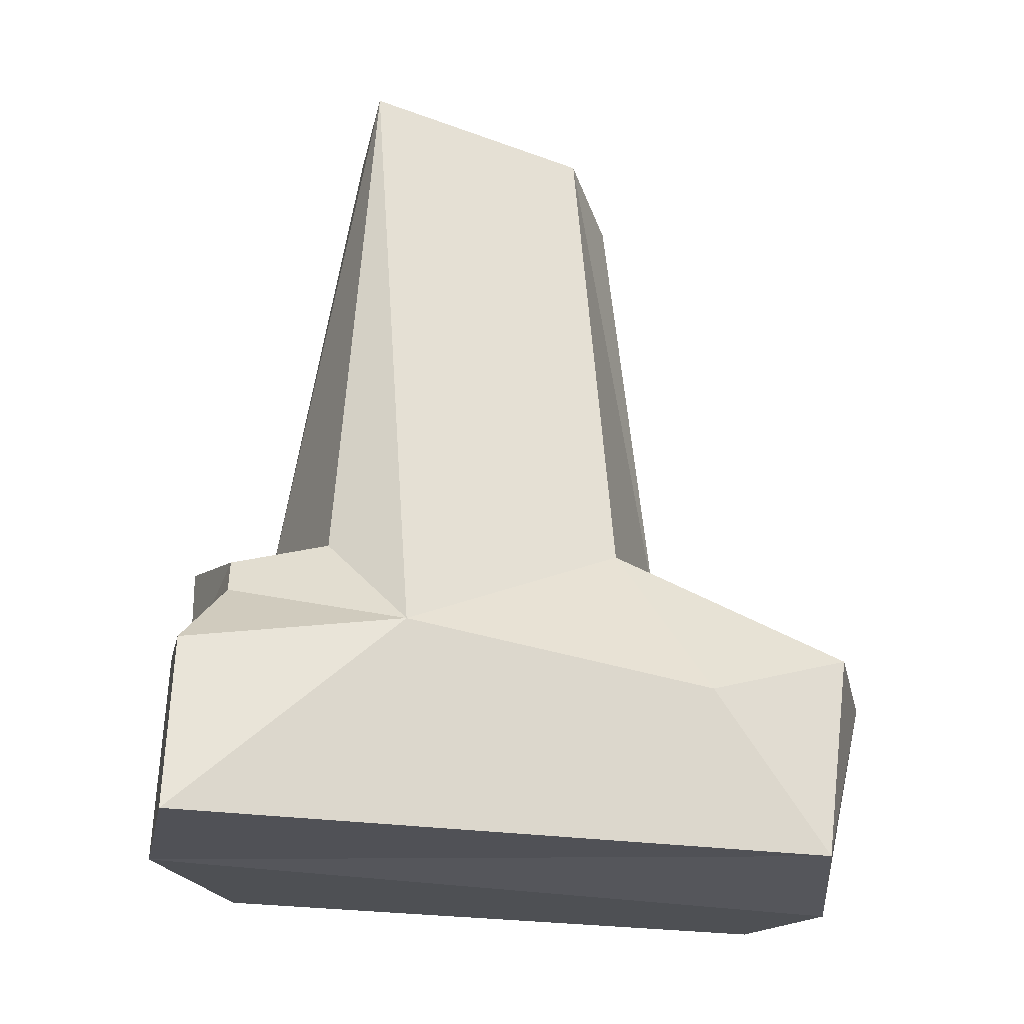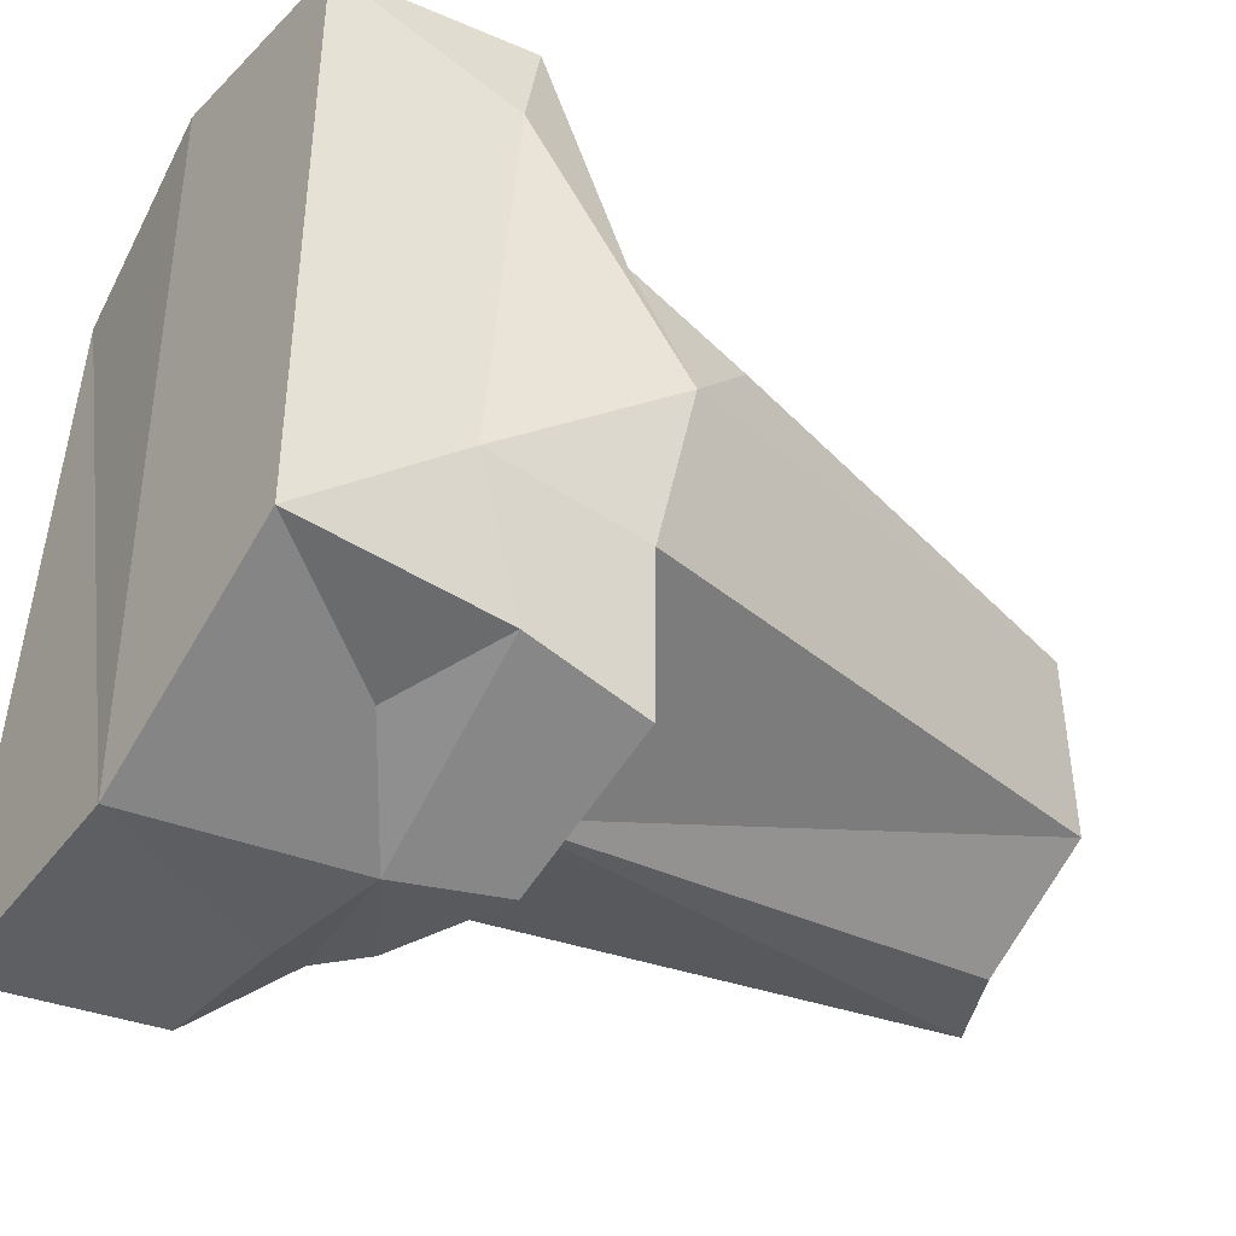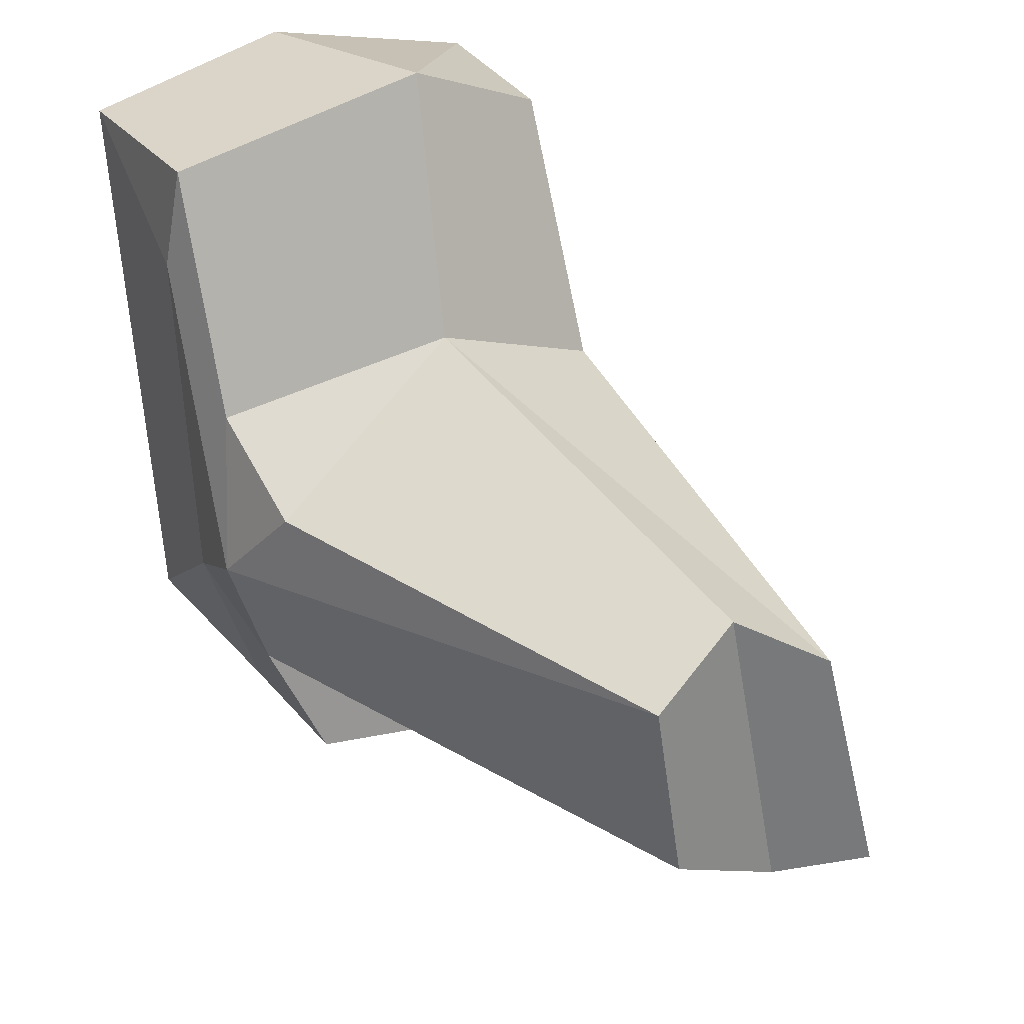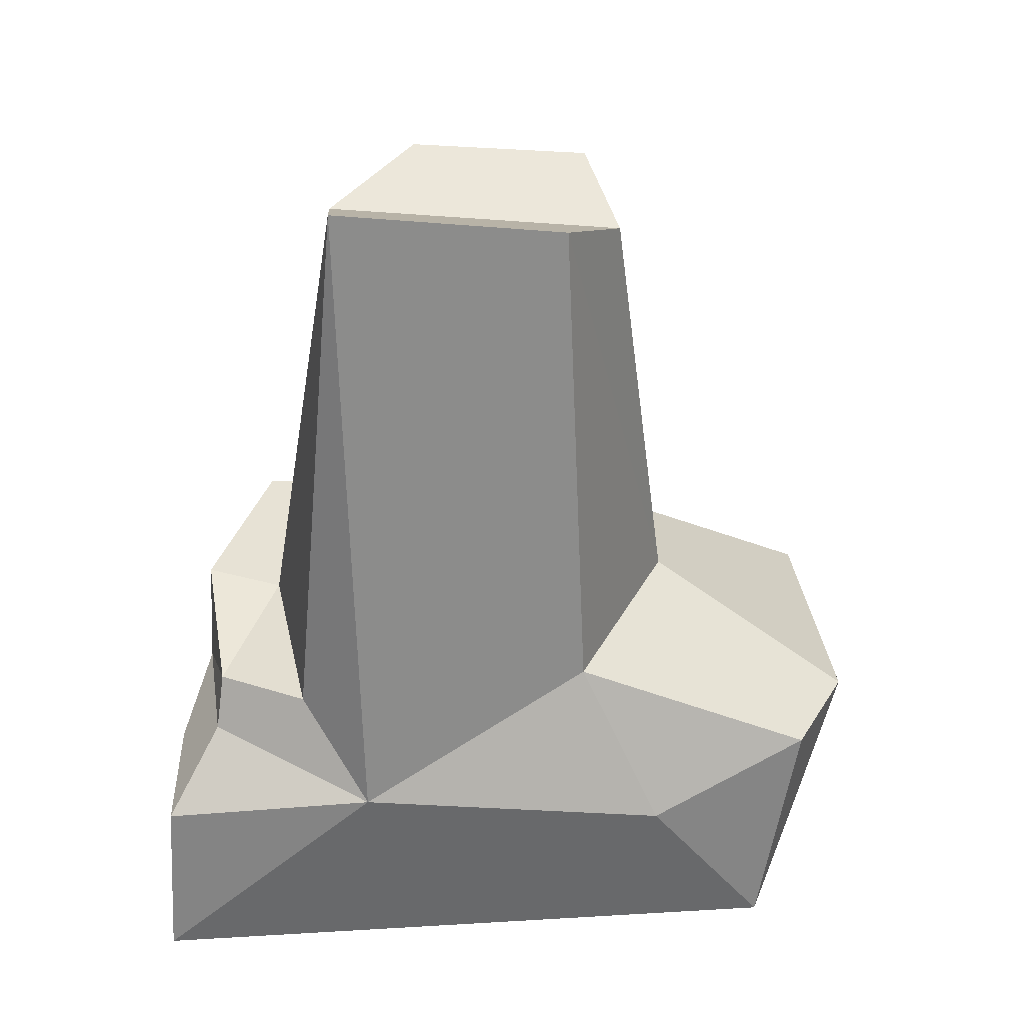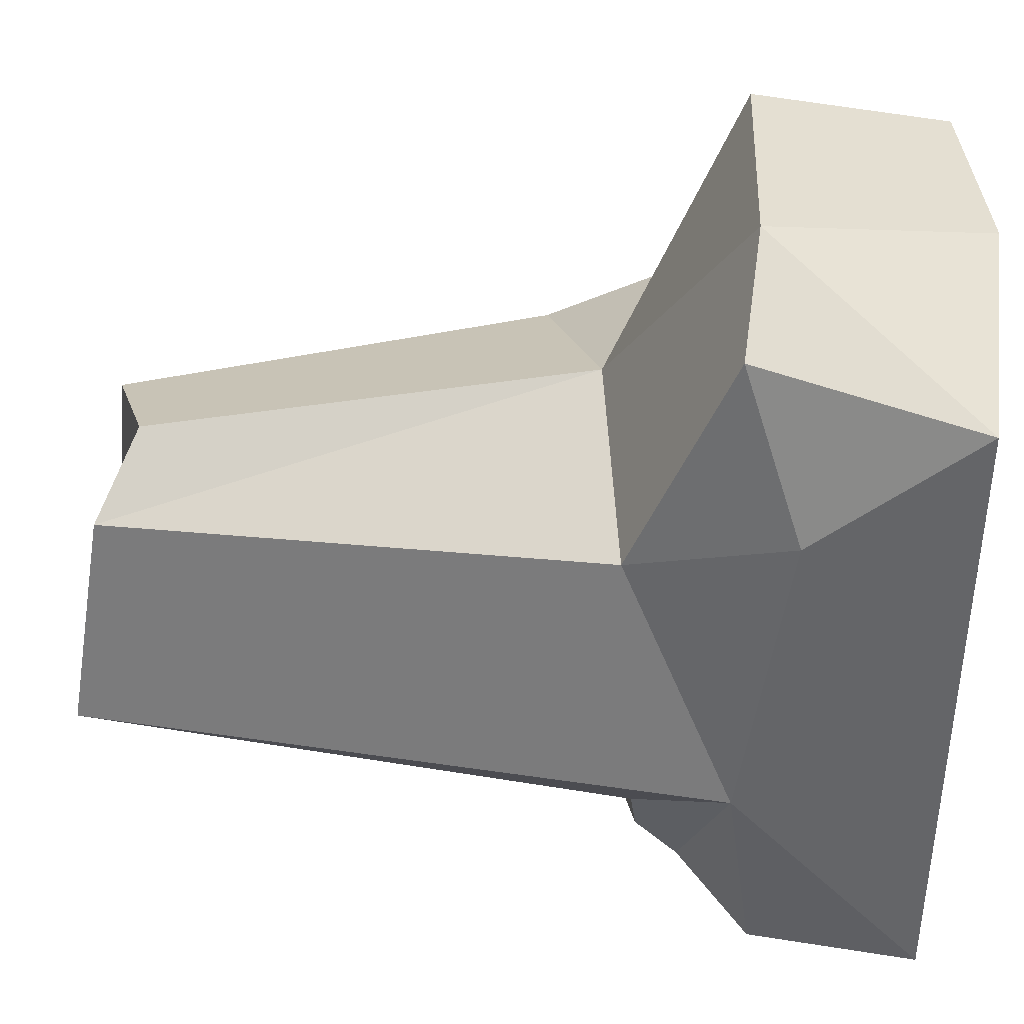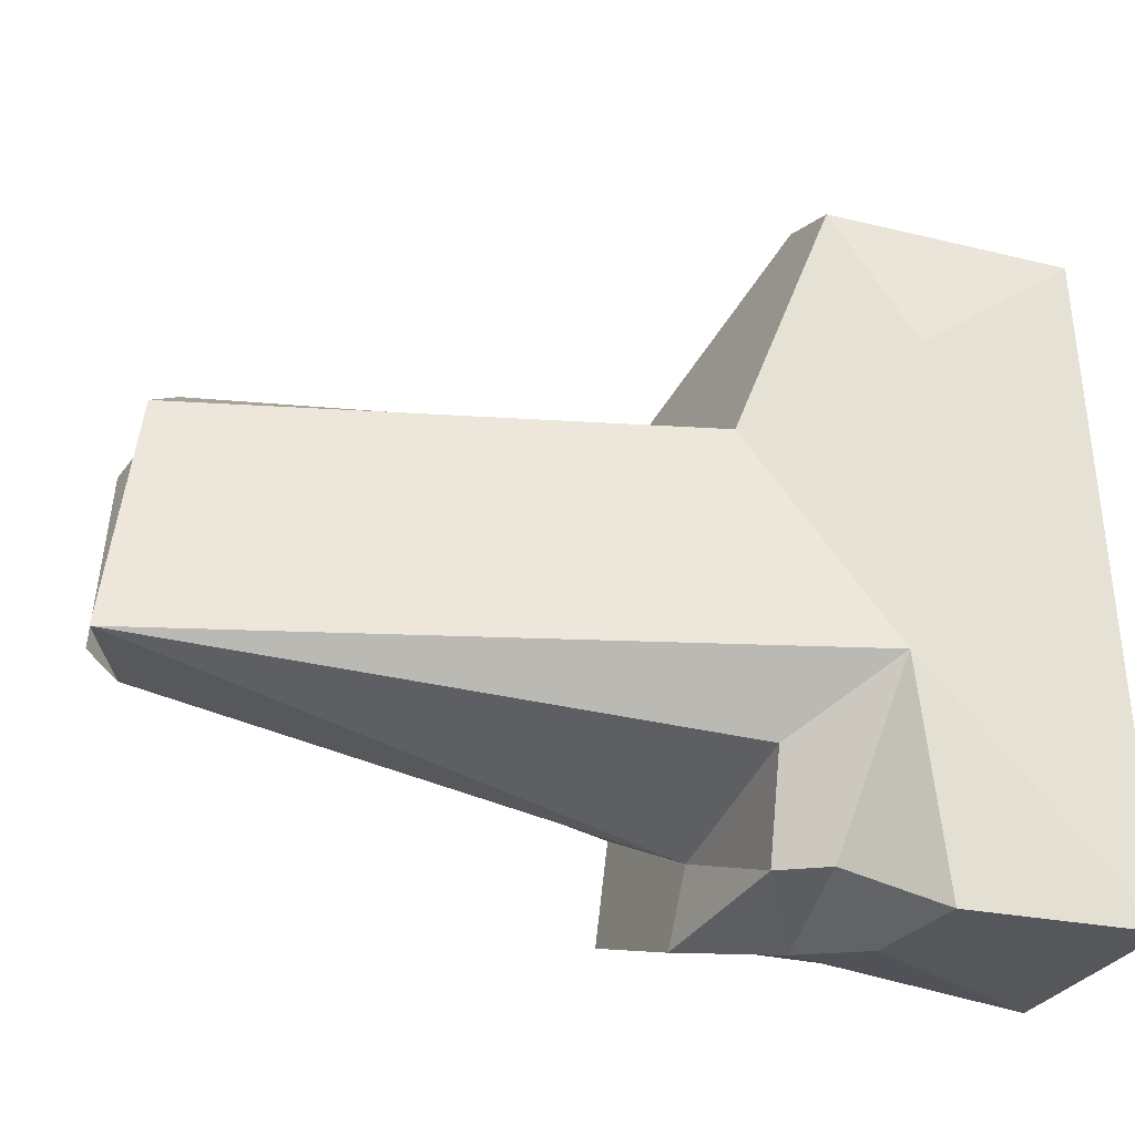
<metadata>
{"format":"obj","ext":"obj","renderer":"f3d","projection":"perspective","resolution":1024,"background":"white","views":[{"elev":-20.7,"azim":78.7,"up":"+Z"},{"elev":-43.9,"azim":-124.2,"up":"+Y"},{"elev":37.2,"azim":-32.9,"up":"+Y"},{"elev":36.6,"azim":90.8,"up":"+Z"},{"elev":44.0,"azim":90.2,"up":"+Y"},{"elev":-26.0,"azim":70.8,"up":"+Y"}]}
</metadata>
<code>
g rock big.002
v -0.01131 0.004351 0.002478
v -0.01001 0.01032 0.000833
v -0.01001 0.008125 0.005412
v -0.004089 0.001402 0.0236
v -0.0006043 -0.005295 0.00243
v -0.009579 -0.001256 0.002079
v 0.005728 0.008878 0.002729
v 0.005684 0.01887 -0.001289
v 0.008298 0.01224 -0.003593
v 0.005728 0.008878 0.002729
v 0.008298 0.01224 -0.003593
v 0.009478 -0.0006264 -0.001769
v -0.009579 -0.001256 0.002079
v -0.009431 -0.0004243 -0.004016
v -0.01131 0.004351 0.002478
v 0.007635 0.01715 -0.01015
v -0.0008037 0.01961 -0.011
v 0.0005525 -0.009828 -0.009945
v 0.004218 -0.001509 0.02476
v 0.009478 -0.0006264 -0.001769
v 0.006891 -0.003528 0.001979
v 0.0007559 -0.001805 0.02314
v 0.004218 -0.001509 0.02476
v -0.0006043 -0.005295 0.00243
v -0.001442 0.01245 0.003383
v 0.002642 0.007924 0.02317
v -0.000659 0.01011 0.02154
v -0.0006043 -0.005295 0.00243
v 0.006891 -0.003528 0.001979
v 0.005019 -0.007342 0.001628
v 0.005019 -0.007342 0.001628
v 0.006513 -0.007507 -5.696e-05
v 0.0003613 -0.008579 -0.0009645
v -0.0008037 0.01961 -0.011
v 0.007635 0.01715 -0.01015
v 0.0007667 0.02113 -0.002029
v -0.009431 -0.0004243 -0.004016
v -0.01008 0.01525 -0.003294
v -0.01131 0.004351 0.002478
v -0.01001 0.008125 0.005412
v -0.004802 0.008664 0.02286
v -0.01131 0.004351 0.002478
v 0.007635 0.01715 -0.01015
v 0.0005525 -0.009828 -0.009945
v 0.01026 -0.009889 -0.009992
v 0.004218 -0.001509 0.02476
v 0.006891 -0.003528 0.001979
v -0.0006043 -0.005295 0.00243
v 0.0007559 -0.001805 0.02314
v -0.0006043 -0.005295 0.00243
v -0.004089 0.001402 0.0236
v 0.005728 0.008878 0.002729
v 0.002642 0.007924 0.02317
v -0.001442 0.01245 0.003383
v -0.0006043 -0.005295 0.00243
v 0.005019 -0.007342 0.001628
v -0.001008 -0.008494 0.003002
v 0.005019 -0.007342 0.001628
v 0.0003613 -0.008579 -0.0009645
v -0.001008 -0.008494 0.003002
v -0.01001 0.01032 0.000833
v -0.001442 0.01245 0.003383
v -0.01001 0.008125 0.005412
v 0.004423 -0.009514 -0.002428
v 0.0005525 -0.009828 -0.009945
v 0.0003613 -0.008579 -0.0009645
v -0.00826 -0.00562 -0.001722
v -0.008655 -0.00564 -0.009874
v -0.009431 -0.0004243 -0.004016
v 0.007635 0.01715 -0.01015
v 0.008298 0.01224 -0.003593
v 0.005684 0.01887 -0.001289
v -0.00404 -0.006489 -0.003892
v -0.008655 -0.00564 -0.009874
v -0.00826 -0.00562 -0.001722
v -0.00404 -0.006489 -0.003892
v -0.00826 -0.00562 -0.001722
v 0.0003613 -0.008579 -0.0009645
v 0.01026 -0.009889 -0.009992
v 0.009249 -0.009519 -0.002988
v 0.009478 -0.0006264 -0.001769
v 0.009249 -0.009519 -0.002988
v 0.006513 -0.007507 -5.696e-05
v 0.009478 -0.0006264 -0.001769
v 0.007635 0.01715 -0.01015
v 0.005684 0.01887 -0.001289
v 0.0007667 0.02113 -0.002029
v -0.01008 0.01525 -0.003294
v -0.009263 0.01863 -0.01038
v -0.009642 0.01965 -0.002458
v 0.005684 0.01887 -0.001289
v 0.005728 0.008878 0.002729
v -0.001442 0.01245 0.003383
v 0.0007667 0.02113 -0.002029
v 0.006513 -0.007507 -5.696e-05
v 0.005019 -0.007342 0.001628
v 0.006891 -0.003528 0.001979
v 0.009478 -0.0006264 -0.001769
v -0.007734 -0.006293 0.003273
v -0.001008 -0.008494 0.003002
v 0.0003613 -0.008579 -0.0009645
v -0.00826 -0.00562 -0.001722
v -0.007734 -0.006293 0.003273
v -0.009579 -0.001256 0.002079
v -0.0006043 -0.005295 0.00243
v -0.001008 -0.008494 0.003002
v -0.004089 0.001402 0.0236
v -0.009579 -0.001256 0.002079
v -0.01131 0.004351 0.002478
v -0.004802 0.008664 0.02286
v -0.009579 -0.001256 0.002079
v -0.007734 -0.006293 0.003273
v -0.00826 -0.00562 -0.001722
v -0.009431 -0.0004243 -0.004016
v -0.008655 -0.00564 -0.009874
v 0.0005525 -0.009828 -0.009945
v -0.0008037 0.01961 -0.011
v -0.009263 0.01863 -0.01038
v 0.009478 -0.0006264 -0.001769
v 0.004218 -0.001509 0.02476
v 0.002642 0.007924 0.02317
v 0.005728 0.008878 0.002729
v 0.0007559 -0.001805 0.02314
v -0.000659 0.01011 0.02154
v 0.002642 0.007924 0.02317
v 0.004218 -0.001509 0.02476
v -0.004089 0.001402 0.0236
v -0.004802 0.008664 0.02286
v -0.000659 0.01011 0.02154
v 0.0007559 -0.001805 0.02314
v -0.000659 0.01011 0.02154
v -0.004802 0.008664 0.02286
v -0.01001 0.008125 0.005412
v -0.001442 0.01245 0.003383
v 0.0007667 0.02113 -0.002029
v -0.009642 0.01965 -0.002458
v -0.009263 0.01863 -0.01038
v -0.0008037 0.01961 -0.011
v -0.001442 0.01245 0.003383
v -0.01001 0.01032 0.000833
v -0.009642 0.01965 -0.002458
v 0.0007667 0.02113 -0.002029
v -0.008655 -0.00564 -0.009874
v -0.00404 -0.006489 -0.003892
v 0.0003613 -0.008579 -0.0009645
v 0.0005525 -0.009828 -0.009945
v 0.0005525 -0.009828 -0.009945
v 0.004423 -0.009514 -0.002428
v 0.009249 -0.009519 -0.002988
v 0.01026 -0.009889 -0.009992
v 0.004423 -0.009514 -0.002428
v 0.0003613 -0.008579 -0.0009645
v 0.006513 -0.007507 -5.696e-05
v 0.009249 -0.009519 -0.002988
v -0.009263 0.01863 -0.01038
v -0.01008 0.01525 -0.003294
v -0.009431 -0.0004243 -0.004016
v -0.008655 -0.00564 -0.009874
v 0.01026 -0.009889 -0.009992
v 0.009478 -0.0006264 -0.001769
v 0.008298 0.01224 -0.003593
v 0.007635 0.01715 -0.01015
v -0.01001 0.01032 0.000833
v -0.01131 0.004351 0.002478
v -0.01008 0.01525 -0.003294
v -0.009642 0.01965 -0.002458
g rock big.002_0
f 3 2 1
f 6 5 4
f 9 8 7
f 12 11 10
f 15 14 13
f 18 17 16
f 21 20 19
f 24 23 22
f 27 26 25
f 30 29 28
f 33 32 31
f 36 35 34
f 39 38 37
f 42 41 40
f 45 44 43
f 48 47 46
f 51 50 49
f 54 53 52
f 57 56 55
f 60 59 58
f 63 62 61
f 66 65 64
f 69 68 67
f 72 71 70
f 75 74 73
f 78 77 76
f 81 80 79
f 84 83 82
f 87 86 85
f 90 89 88
f 93 92 91
f 94 93 91
f 97 96 95
f 98 97 95
f 101 100 99
f 102 101 99
f 105 104 103
f 106 105 103
f 109 108 107
f 110 109 107
f 113 112 111
f 114 113 111
f 117 116 115
f 118 117 115
f 121 120 119
f 122 121 119
f 125 124 123
f 126 125 123
f 129 128 127
f 130 129 127
f 133 132 131
f 134 133 131
f 137 136 135
f 138 137 135
f 141 140 139
f 142 141 139
f 145 144 143
f 146 145 143
f 149 148 147
f 150 149 147
f 153 152 151
f 154 153 151
f 157 156 155
f 158 157 155
f 161 160 159
f 162 161 159
f 165 164 163
f 166 165 163

</code>
